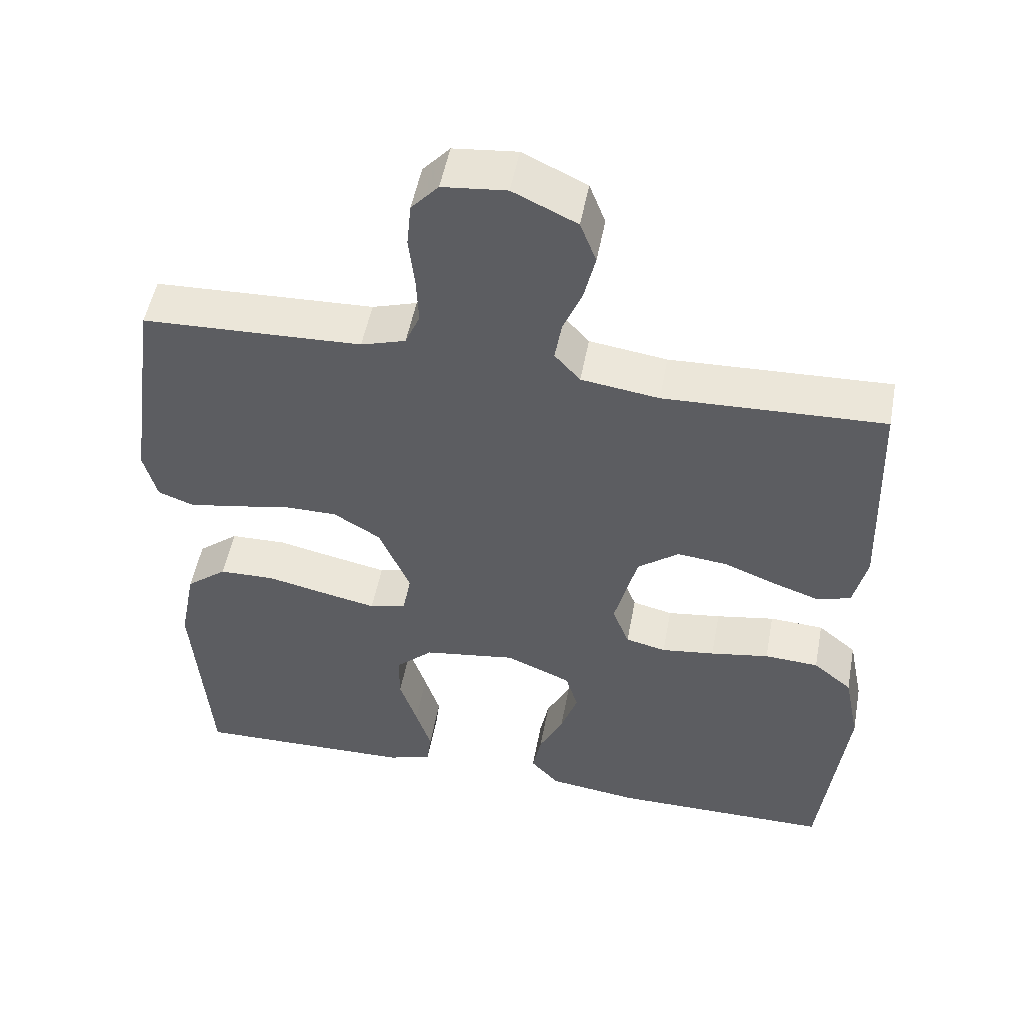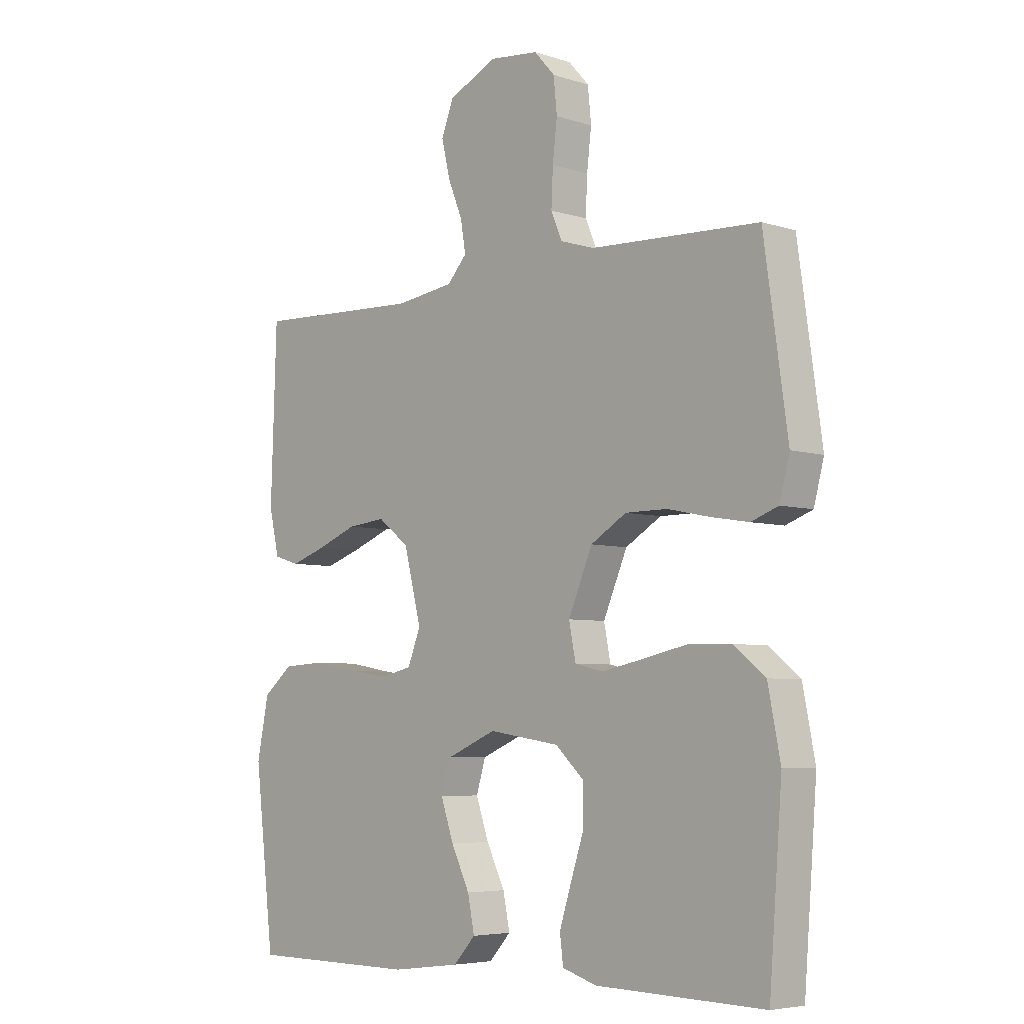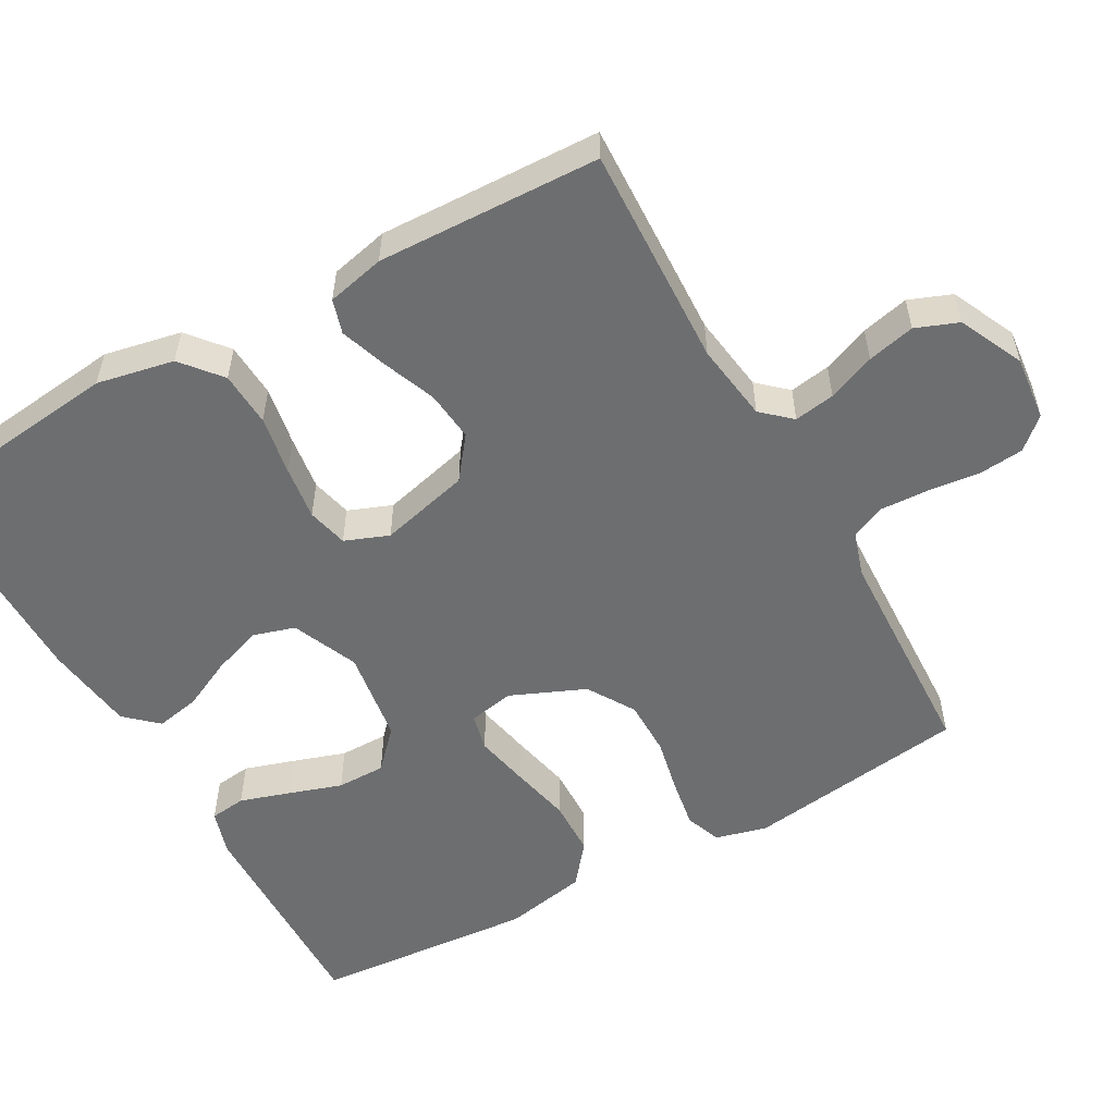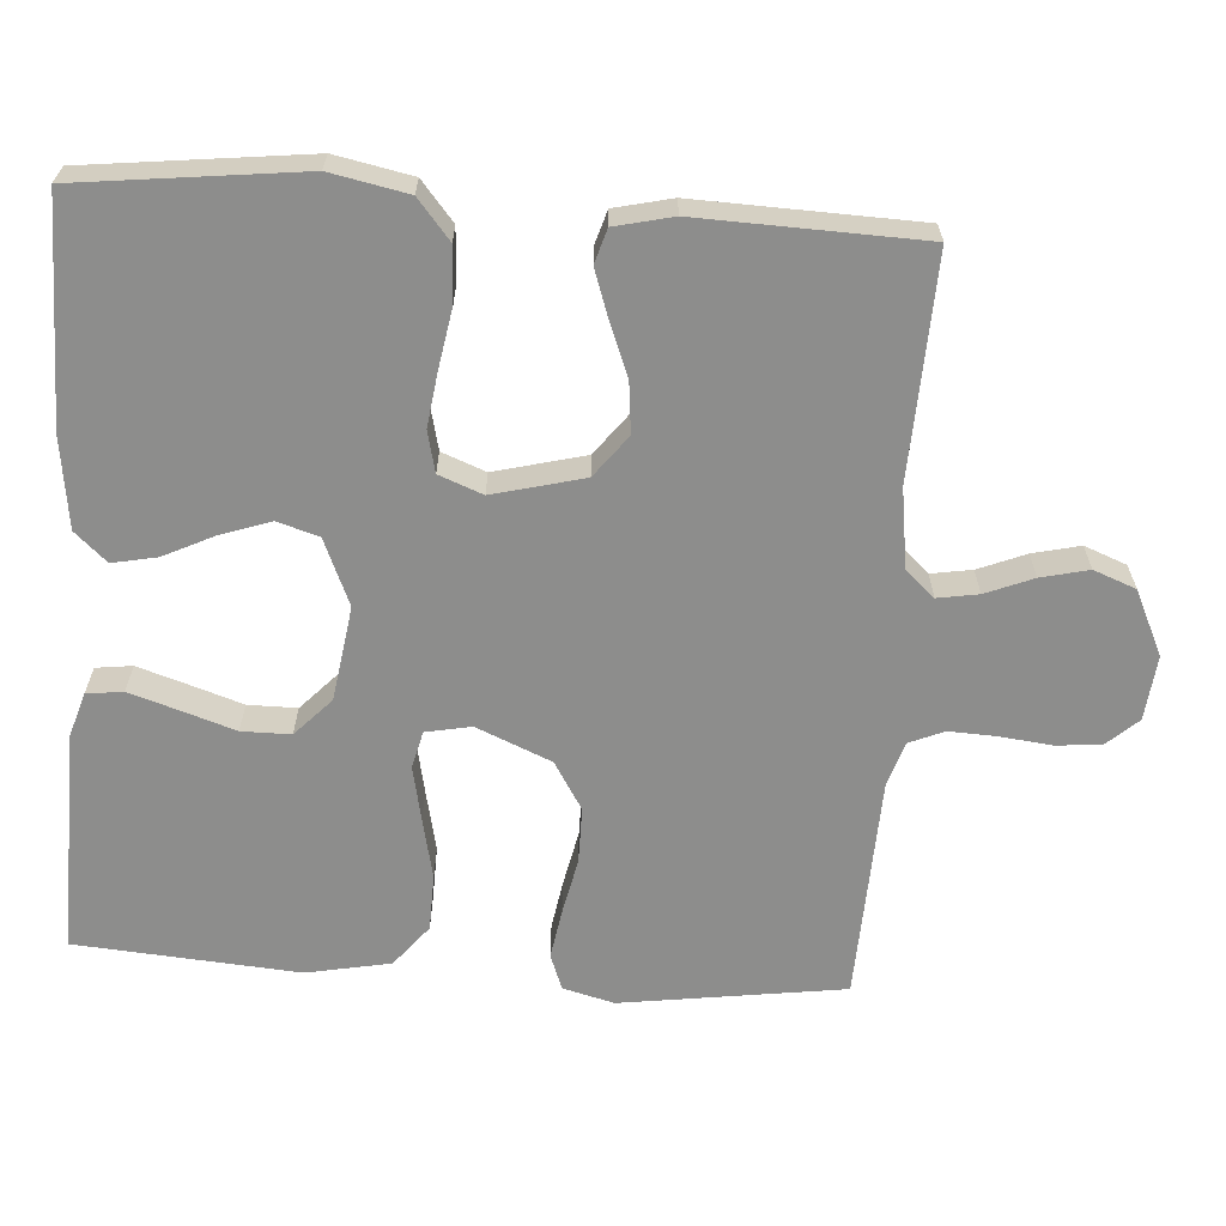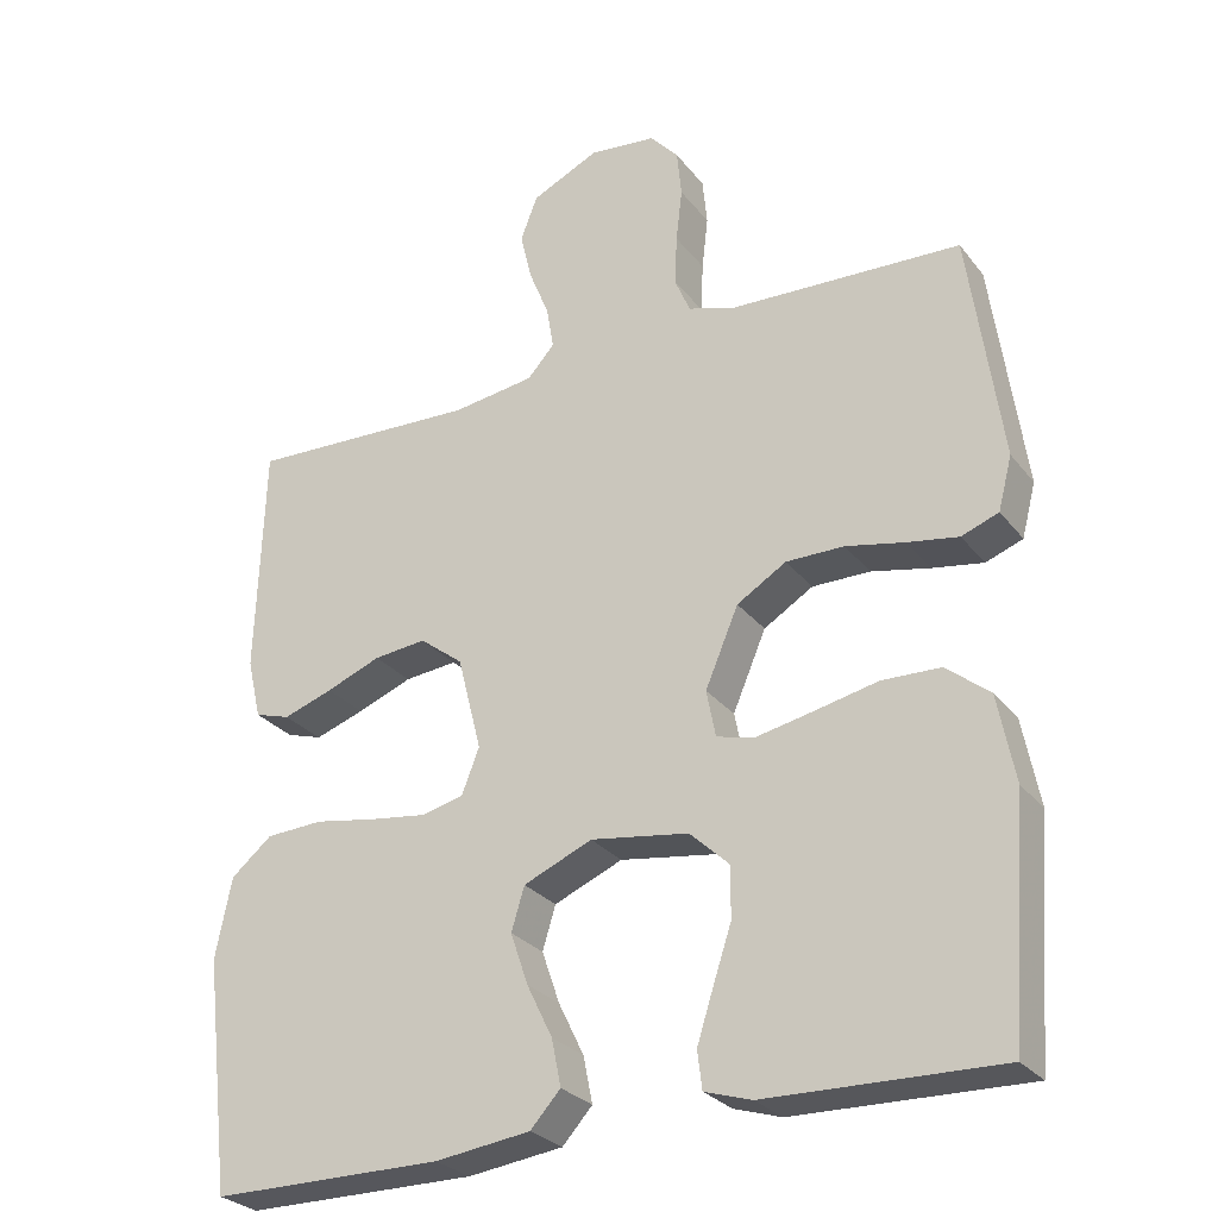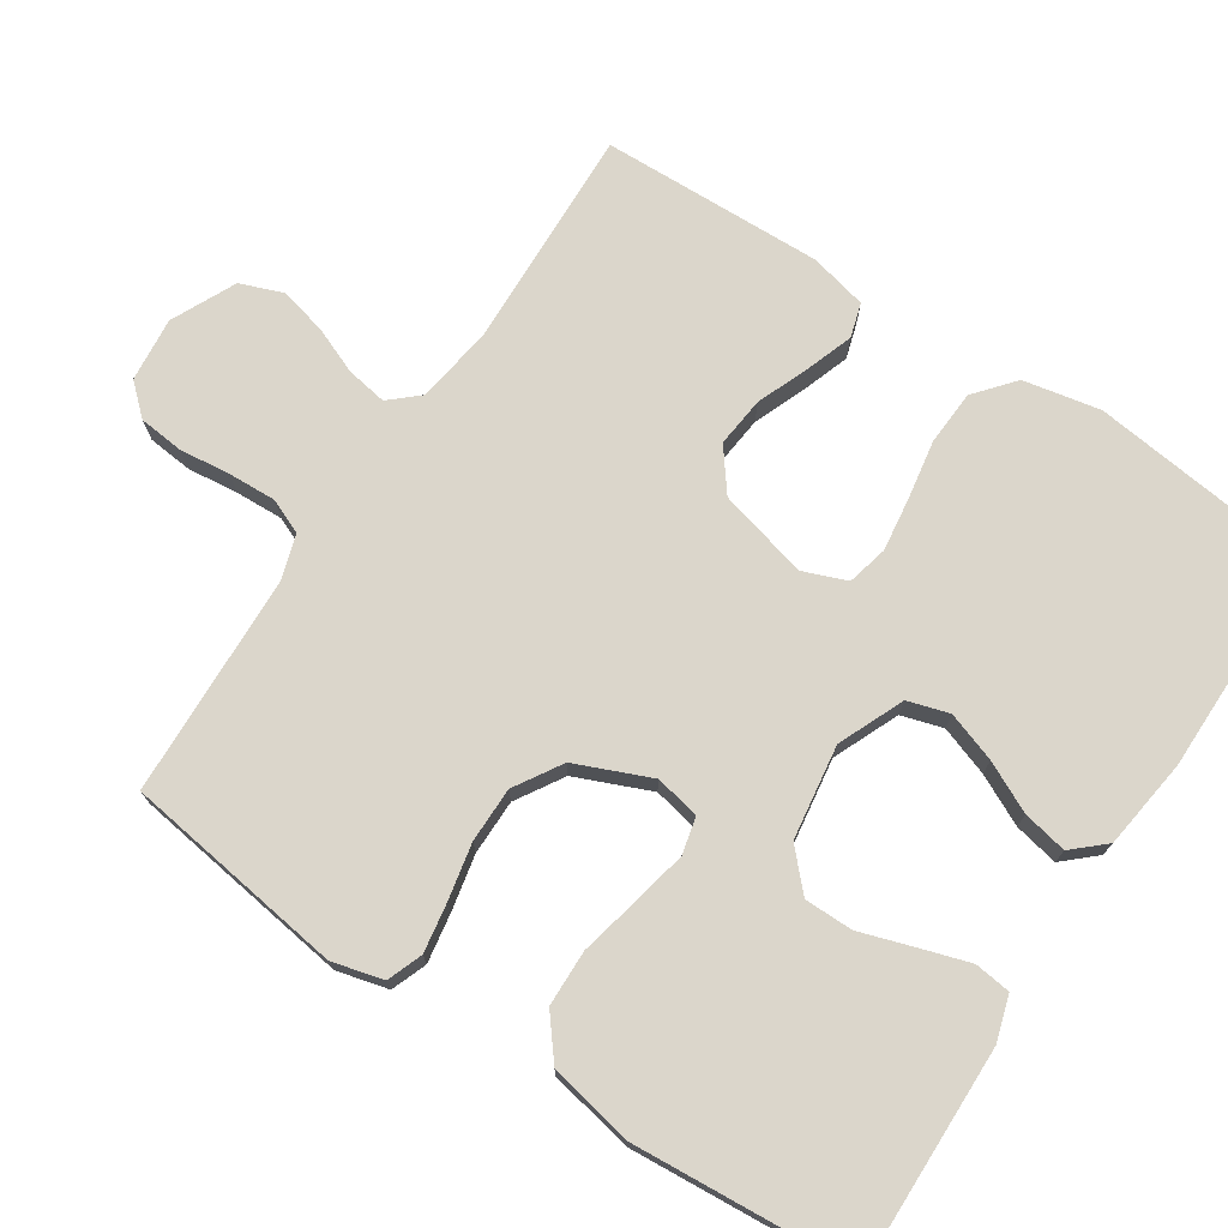
<metadata>
{"format":"obj","ext":"obj","renderer":"f3d","projection":"perspective","resolution":1024,"background":"white","views":[{"elev":51.2,"azim":-169.4,"up":"+Z"},{"elev":-5.5,"azim":45.7,"up":"+Z"},{"elev":-54.3,"azim":-60.8,"up":"+Y"},{"elev":-64.4,"azim":-93.9,"up":"+Y"},{"elev":-27.7,"azim":29.8,"up":"+Z"},{"elev":73.5,"azim":123.5,"up":"+Y"}]}
</metadata>
<code>
v -0.5 0.07 0.5
v -0.2 0.07 0.488
v -0.094 0.07 0.503
v -0.059 0.07 0.542
v -0.068 0.07 0.597
v -0.094 0.07 0.661
v -0.109 0.07 0.725
v -0.087 0.07 0.782
v 0 0.07 0.823
v 0.087 0.07 0.814
v 0.124 0.07 0.773
v 0.13 0.07 0.712
v 0.122 0.07 0.643
v 0.119 0.07 0.578
v 0.139 0.07 0.531
v 0.2 0.07 0.512
v 0.5 0.07 0.5
v 0.542 0.07 0.2
v 0.524 0.07 0.131
v 0.476 0.07 0.113
v 0.41 0.07 0.124
v 0.334 0.07 0.14
v 0.259 0.07 0.14
v 0.195 0.07 0.101
v 0.152 0.07 0
v 0.164 0.07 -0.061
v 0.214 0.07 -0.073
v 0.287 0.07 -0.058
v 0.369 0.07 -0.04
v 0.445 0.07 -0.042
v 0.501 0.07 -0.087
v 0.523 0.07 -0.2
v 0.5 0.07 -0.5
v 0.2 0.07 -0.493
v 0.139 0.07 -0.474
v 0.133 0.07 -0.425
v 0.154 0.07 -0.359
v 0.178 0.07 -0.286
v 0.178 0.07 -0.22
v 0.127 0.07 -0.172
v 0 0.07 -0.153
v -0.089 0.07 -0.191
v -0.106 0.07 -0.247
v -0.083 0.07 -0.314
v -0.05 0.07 -0.382
v -0.038 0.07 -0.442
v -0.077 0.07 -0.485
v -0.2 0.07 -0.501
v -0.5 0.07 -0.5
v -0.535 0.07 -0.2
v -0.514 0.07 -0.096
v -0.461 0.07 -0.052
v -0.387 0.07 -0.048
v -0.307 0.07 -0.062
v -0.234 0.07 -0.072
v -0.179 0.07 -0.059
v -0.156 0.07 0
v -0.187 0.07 0.122
v -0.243 0.07 0.165
v -0.311 0.07 0.158
v -0.382 0.07 0.13
v -0.446 0.07 0.108
v -0.492 0.07 0.122
v -0.51 0.07 0.2
v -0.5 0 0.5
v -0.2 0 0.488
v -0.094 0 0.503
v -0.059 0 0.542
v -0.068 0 0.597
v -0.094 0 0.661
v -0.109 0 0.725
v -0.087 0 0.782
v 0 0 0.823
v 0.087 0 0.814
v 0.124 0 0.773
v 0.13 0 0.712
v 0.122 0 0.643
v 0.119 0 0.578
v 0.139 0 0.531
v 0.2 0 0.512
v 0.5 0 0.5
v 0.542 0 0.2
v 0.524 0 0.131
v 0.476 0 0.113
v 0.41 0 0.124
v 0.334 0 0.14
v 0.259 0 0.14
v 0.195 0 0.101
v 0.152 0 0
v 0.164 0 -0.061
v 0.214 0 -0.073
v 0.287 0 -0.058
v 0.369 0 -0.04
v 0.445 0 -0.042
v 0.501 0 -0.087
v 0.523 0 -0.2
v 0.5 0 -0.5
v 0.2 0 -0.493
v 0.139 0 -0.474
v 0.133 0 -0.425
v 0.154 0 -0.359
v 0.178 0 -0.286
v 0.178 0 -0.22
v 0.127 0 -0.172
v 0 0 -0.153
v -0.089 0 -0.191
v -0.106 0 -0.247
v -0.083 0 -0.314
v -0.05 0 -0.382
v -0.038 0 -0.442
v -0.077 0 -0.485
v -0.2 0 -0.501
v -0.5 0 -0.5
v -0.535 0 -0.2
v -0.514 0 -0.096
v -0.461 0 -0.052
v -0.387 0 -0.048
v -0.307 0 -0.062
v -0.234 0 -0.072
v -0.179 0 -0.059
v -0.156 0 0
v -0.187 0 0.122
v -0.243 0 0.165
v -0.311 0 0.158
v -0.382 0 0.13
v -0.446 0 0.108
v -0.492 0 0.122
v -0.51 0 0.2
f 64 1 2
f 63 64 2
f 62 63 2
f 61 62 2
f 60 61 2
f 59 60 2 3
f 58 59 3 4
f 57 58 4
f 52 53 54
f 51 52 54
f 50 51 54
f 49 50 54
f 48 49 54
f 47 48 54
f 46 47 54
f 45 46 54
f 44 45 54
f 43 44 54 55
f 42 43 55 56
f 36 37 38
f 35 36 38
f 34 35 38
f 33 34 38
f 32 33 38
f 31 32 38
f 30 31 38
f 29 30 38
f 28 29 38
f 27 28 38 39
f 26 27 39 40
f 20 21 22
f 19 20 22
f 18 19 22
f 17 18 22
f 16 17 22
f 15 16 22 23
f 14 15 23 24
f 11 12 13
f 10 11 13
f 9 10 13
f 8 9 13
f 7 8 13
f 6 7 13
f 5 6 13
f 4 5 13 14
f 14 24 25
f 4 14 25
f 57 4 25
f 57 25 26
f 56 57 26
f 42 56 26
f 41 42 26
f 26 40 41
f 66 65 128
f 66 128 127
f 66 127 126
f 66 126 125
f 66 125 124
f 67 66 124 123
f 68 67 123 122
f 68 122 121
f 118 117 116
f 118 116 115
f 118 115 114
f 118 114 113
f 118 113 112
f 118 112 111
f 118 111 110
f 118 110 109
f 118 109 108
f 119 118 108 107
f 120 119 107 106
f 102 101 100
f 102 100 99
f 102 99 98
f 102 98 97
f 102 97 96
f 102 96 95
f 102 95 94
f 102 94 93
f 102 93 92
f 103 102 92 91
f 104 103 91 90
f 86 85 84
f 86 84 83
f 86 83 82
f 86 82 81
f 86 81 80
f 87 86 80 79
f 88 87 79 78
f 77 76 75
f 77 75 74
f 77 74 73
f 77 73 72
f 77 72 71
f 77 71 70
f 77 70 69
f 78 77 69 68
f 89 88 78
f 89 78 68
f 89 68 121
f 90 89 121
f 90 121 120
f 90 120 106
f 90 106 105
f 105 104 90
f 1 65 66 2
f 2 66 67 3
f 3 67 68 4
f 4 68 69 5
f 5 69 70 6
f 6 70 71 7
f 7 71 72 8
f 8 72 73 9
f 9 73 74 10
f 10 74 75 11
f 11 75 76 12
f 12 76 77 13
f 13 77 78 14
f 14 78 79 15
f 15 79 80 16
f 16 80 81 17
f 17 81 82 18
f 18 82 83 19
f 19 83 84 20
f 20 84 85 21
f 21 85 86 22
f 22 86 87 23
f 23 87 88 24
f 24 88 89 25
f 25 89 90 26
f 26 90 91 27
f 27 91 92 28
f 28 92 93 29
f 29 93 94 30
f 30 94 95 31
f 31 95 96 32
f 32 96 97 33
f 33 97 98 34
f 34 98 99 35
f 35 99 100 36
f 36 100 101 37
f 37 101 102 38
f 38 102 103 39
f 39 103 104 40
f 40 104 105 41
f 41 105 106 42
f 42 106 107 43
f 43 107 108 44
f 44 108 109 45
f 45 109 110 46
f 46 110 111 47
f 47 111 112 48
f 48 112 113 49
f 49 113 114 50
f 50 114 115 51
f 51 115 116 52
f 52 116 117 53
f 53 117 118 54
f 54 118 119 55
f 55 119 120 56
f 56 120 121 57
f 57 121 122 58
f 58 122 123 59
f 59 123 124 60
f 60 124 125 61
f 61 125 126 62
f 62 126 127 63
f 63 127 128 64
f 64 128 65 1

</code>
